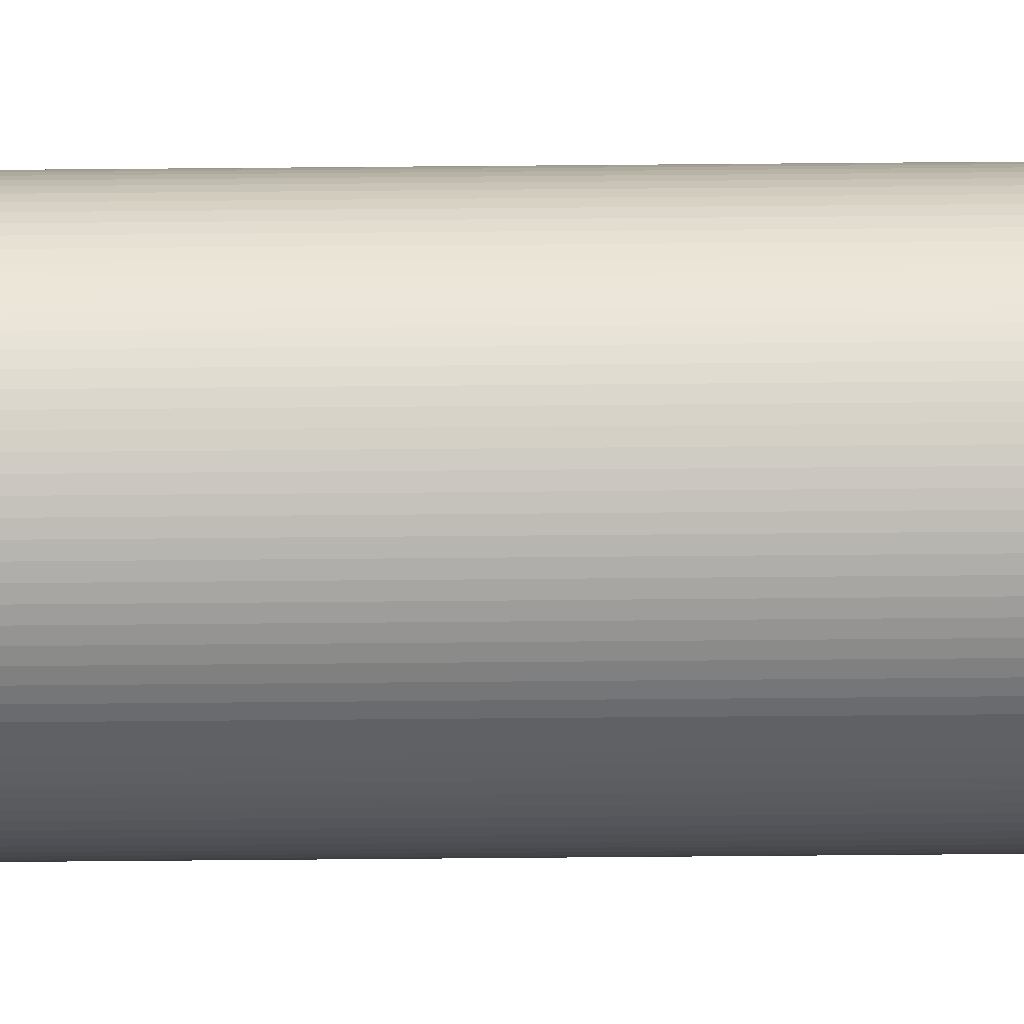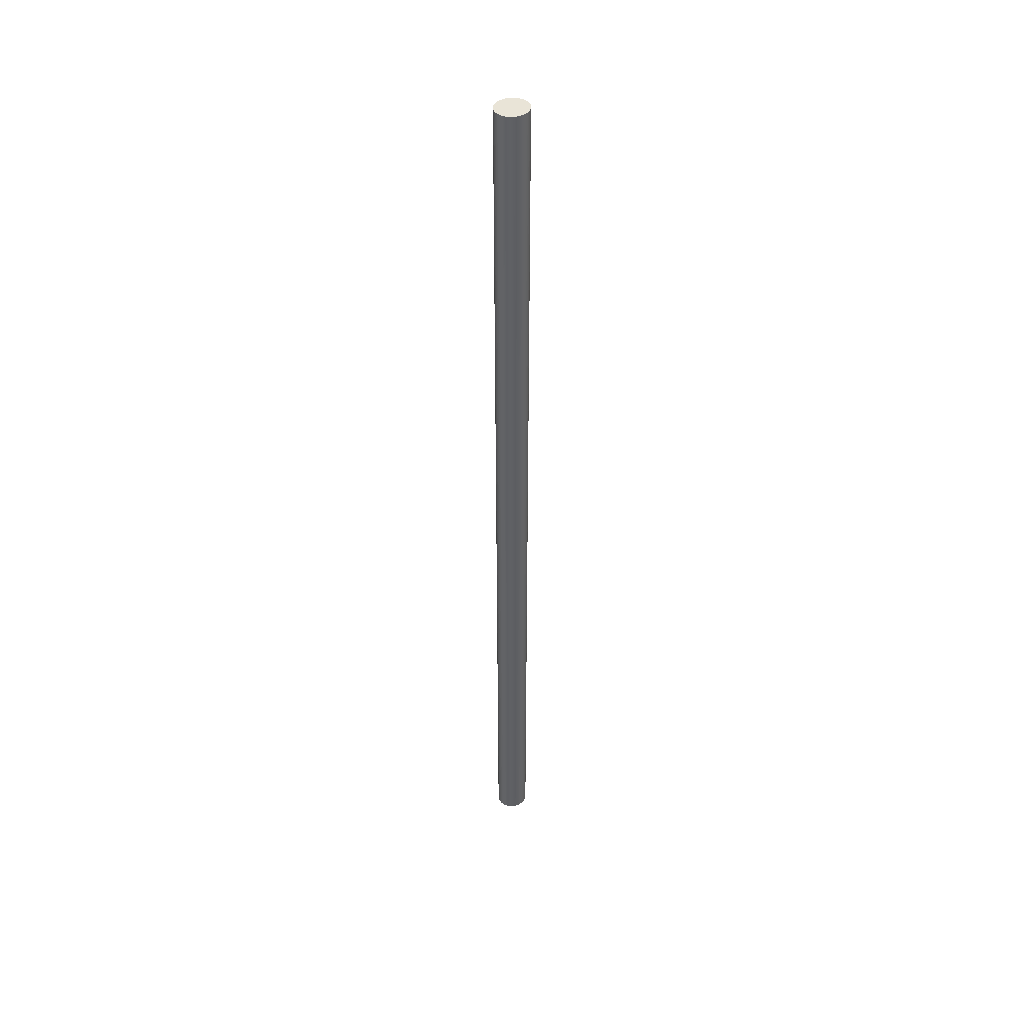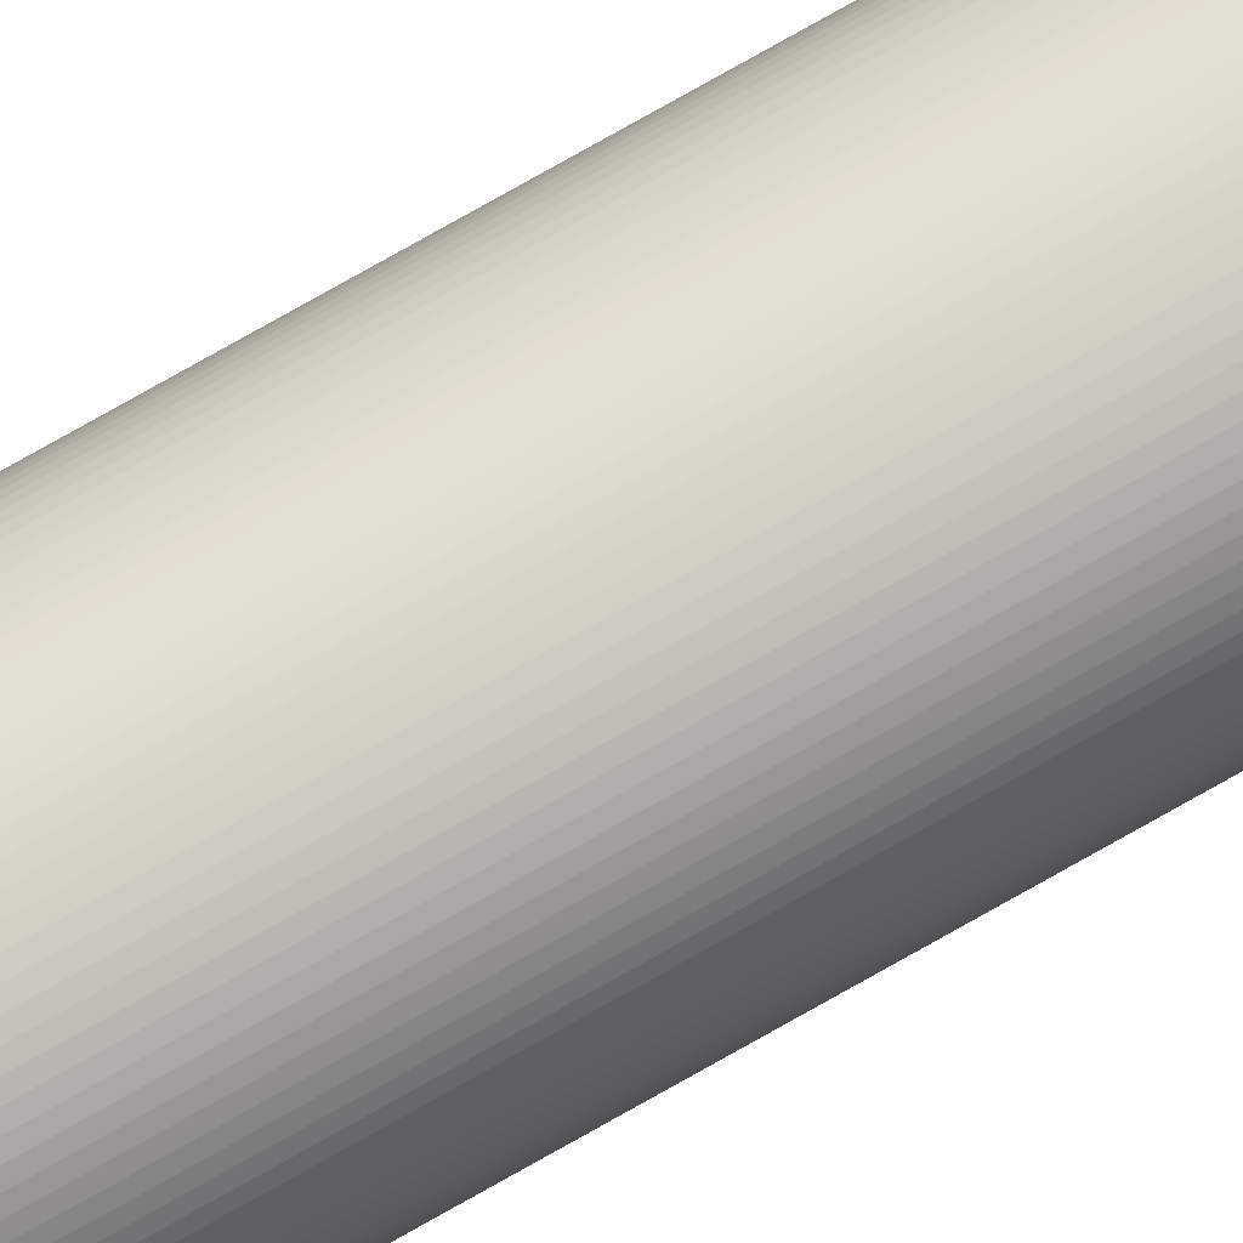
<metadata>
{"format":"obj","ext":"obj","renderer":"f3d","projection":"perspective","resolution":1024,"background":"white","views":[{"elev":-41.4,"azim":90.7,"up":"+Z"},{"elev":42.9,"azim":-34.4,"up":"+Y"},{"elev":75.3,"azim":60.3,"up":"+Z"}]}
</metadata>
<code>
o Cylinder
v -0.1666 2.757 0.04583
v -0.1666 0.01041 0.04583
v -0.1696 2.757 0.04574
v -0.1696 0.01041 0.04574
v -0.1726 2.757 0.04547
v -0.1726 0.01041 0.04547
v -0.1756 2.757 0.04502
v -0.1756 0.01041 0.04502
v -0.1786 2.757 0.04439
v -0.1786 0.01041 0.04439
v -0.1815 2.757 0.04359
v -0.1815 0.01041 0.04359
v -0.1844 2.757 0.04262
v -0.1844 0.01041 0.04262
v -0.1871 2.757 0.04147
v -0.1871 0.01041 0.04147
v -0.1898 2.757 0.04017
v -0.1898 0.01041 0.04017
v -0.1925 2.757 0.0387
v -0.1925 0.01041 0.0387
v -0.195 2.757 0.03708
v -0.195 0.01041 0.03708
v -0.1974 2.757 0.03532
v -0.1974 0.01041 0.03532
v -0.1996 2.757 0.03342
v -0.1996 0.01041 0.03342
v -0.2018 2.757 0.03138
v -0.2018 0.01041 0.03138
v -0.2038 2.757 0.02922
v -0.2038 0.01041 0.02922
v -0.2057 2.757 0.02695
v -0.2057 0.01041 0.02695
v -0.2074 2.757 0.02457
v -0.2074 0.01041 0.02457
v -0.2089 2.757 0.02209
v -0.2089 0.01041 0.02209
v -0.2103 2.757 0.01953
v -0.2103 0.01041 0.01953
v -0.2115 2.757 0.01689
v -0.2115 0.01041 0.01689
v -0.2125 2.757 0.01418
v -0.2125 0.01041 0.01418
v -0.2134 2.757 0.01141
v -0.2134 0.01041 0.01141
v -0.214 2.757 0.008604
v -0.214 0.01041 0.008604
v -0.2145 2.757 0.005761
v -0.2145 0.01041 0.005761
v -0.2148 2.757 0.002896
v -0.2148 0.01041 0.002896
v -0.2149 2.757 1.9e-05
v -0.2149 0.01041 1.9e-05
v -0.2148 2.757 -0.002858
v -0.2148 0.01041 -0.002858
v -0.2145 2.757 -0.005723
v -0.2145 0.01041 -0.005723
v -0.214 2.757 -0.008566
v -0.214 0.01041 -0.008566
v -0.2134 2.757 -0.01137
v -0.2134 0.01041 -0.01137
v -0.2125 2.757 -0.01414
v -0.2125 0.01041 -0.01414
v -0.2115 2.757 -0.01685
v -0.2115 0.01041 -0.01685
v -0.2103 2.757 -0.01949
v -0.2103 0.01041 -0.01949
v -0.2089 2.757 -0.02205
v -0.2089 0.01041 -0.02205
v -0.2074 2.757 -0.02453
v -0.2074 0.01041 -0.02453
v -0.2057 2.757 -0.02691
v -0.2057 0.01041 -0.02691
v -0.2038 2.757 -0.02918
v -0.2038 0.01041 -0.02918
v -0.2018 2.757 -0.03134
v -0.2018 0.01041 -0.03134
v -0.1996 2.757 -0.03338
v -0.1996 0.01041 -0.03338
v -0.1974 2.757 -0.03528
v -0.1974 0.01041 -0.03528
v -0.195 2.757 -0.03705
v -0.195 0.01041 -0.03705
v -0.1925 2.757 -0.03866
v -0.1925 0.01041 -0.03866
v -0.1898 2.757 -0.04013
v -0.1898 0.01041 -0.04013
v -0.1871 2.757 -0.04143
v -0.1871 0.01041 -0.04143
v -0.1844 2.757 -0.04258
v -0.1844 0.01041 -0.04258
v -0.1815 2.757 -0.04355
v -0.1815 0.01041 -0.04355
v -0.1786 2.757 -0.04436
v -0.1786 0.01041 -0.04436
v -0.1756 2.757 -0.04498
v -0.1756 0.01041 -0.04498
v -0.1726 2.757 -0.04543
v -0.1726 0.01041 -0.04543
v -0.1696 2.757 -0.04571
v -0.1696 0.01041 -0.04571
v -0.1666 2.757 -0.0458
v -0.1666 0.01041 -0.0458
v -0.1635 2.757 -0.04571
v -0.1635 0.01041 -0.04571
v -0.1605 2.757 -0.04543
v -0.1605 0.01041 -0.04543
v -0.1575 2.757 -0.04498
v -0.1575 0.01041 -0.04498
v -0.1546 2.757 -0.04436
v -0.1546 0.01041 -0.04436
v -0.1516 2.757 -0.04355
v -0.1516 0.01041 -0.04355
v -0.1488 2.757 -0.04258
v -0.1488 0.01041 -0.04258
v -0.146 2.757 -0.04143
v -0.146 0.01041 -0.04143
v -0.1433 2.757 -0.04013
v -0.1433 0.01041 -0.04013
v -0.1407 2.757 -0.03866
v -0.1407 0.01041 -0.03866
v -0.1382 2.757 -0.03705
v -0.1382 0.01041 -0.03705
v -0.1358 2.757 -0.03528
v -0.1358 0.01041 -0.03528
v -0.1335 2.757 -0.03338
v -0.1335 0.01041 -0.03338
v -0.1313 2.757 -0.03134
v -0.1313 0.01041 -0.03134
v -0.1293 2.757 -0.02918
v -0.1293 0.01041 -0.02918
v -0.1275 2.757 -0.02691
v -0.1275 0.01041 -0.02691
v -0.1258 2.757 -0.02453
v -0.1258 0.01041 -0.02453
v -0.1242 2.757 -0.02205
v -0.1242 0.01041 -0.02205
v -0.1228 2.757 -0.01949
v -0.1228 0.01041 -0.01949
v -0.1216 2.757 -0.01685
v -0.1216 0.01041 -0.01685
v -0.1206 2.757 -0.01414
v -0.1206 0.01041 -0.01414
v -0.1198 2.757 -0.01137
v -0.1198 0.01041 -0.01137
v -0.1191 2.757 -0.008566
v -0.1191 0.01041 -0.008566
v -0.1186 2.757 -0.005723
v -0.1186 0.01041 -0.005723
v -0.1183 2.757 -0.002858
v -0.1183 0.01041 -0.002858
v -0.1183 2.757 1.9e-05
v -0.1183 0.01041 1.9e-05
v -0.1183 2.757 0.002896
v -0.1183 0.01041 0.002896
v -0.1186 2.757 0.005761
v -0.1186 0.01041 0.005761
v -0.1191 2.757 0.008604
v -0.1191 0.01041 0.008604
v -0.1198 2.757 0.01141
v -0.1198 0.01041 0.01141
v -0.1206 2.757 0.01418
v -0.1206 0.01041 0.01418
v -0.1216 2.757 0.01689
v -0.1216 0.01041 0.01689
v -0.1228 2.757 0.01953
v -0.1228 0.01041 0.01953
v -0.1242 2.757 0.02209
v -0.1242 0.01041 0.02209
v -0.1258 2.757 0.02457
v -0.1258 0.01041 0.02457
v -0.1275 2.757 0.02695
v -0.1275 0.01041 0.02695
v -0.1293 2.757 0.02922
v -0.1293 0.01041 0.02922
v -0.1313 2.757 0.03138
v -0.1313 0.01041 0.03138
v -0.1335 2.757 0.03342
v -0.1335 0.01041 0.03342
v -0.1358 2.757 0.03532
v -0.1358 0.01041 0.03532
v -0.1382 2.757 0.03708
v -0.1382 0.01041 0.03708
v -0.1407 2.757 0.0387
v -0.1407 0.01041 0.0387
v -0.1433 2.757 0.04017
v -0.1433 0.01041 0.04017
v -0.146 2.757 0.04147
v -0.146 0.01041 0.04147
v -0.1488 2.757 0.04262
v -0.1488 0.01041 0.04262
v -0.1516 2.757 0.04359
v -0.1516 0.01041 0.04359
v -0.1546 2.757 0.04439
v -0.1546 0.01041 0.04439
v -0.1575 2.757 0.04502
v -0.1575 0.01041 0.04502
v -0.1605 2.757 0.04547
v -0.1605 0.01041 0.04547
v -0.1635 2.757 0.04574
v -0.1635 0.01041 0.04574
f 2 1 3
f 4 3 5
f 6 5 7
f 8 7 9
f 10 9 11
f 12 11 13
f 14 13 15
f 16 15 17
f 18 17 19
f 20 19 21
f 22 21 23
f 24 23 25
f 26 25 27
f 28 27 29
f 30 29 31
f 32 31 33
f 34 33 35
f 36 35 37
f 38 37 39
f 40 39 41
f 42 41 43
f 44 43 45
f 46 45 47
f 48 47 49
f 50 49 51
f 52 51 53
f 54 53 55
f 56 55 57
f 58 57 59
f 60 59 61
f 62 61 63
f 64 63 65
f 66 65 67
f 68 67 69
f 70 69 71
f 72 71 73
f 74 73 75
f 76 75 77
f 78 77 79
f 80 79 81
f 82 81 83
f 84 83 85
f 86 85 87
f 88 87 89
f 90 89 91
f 92 91 93
f 94 93 95
f 96 95 97
f 98 97 99
f 100 99 101
f 102 101 103
f 104 103 105
f 106 105 107
f 108 107 109
f 110 109 111
f 112 111 113
f 114 113 115
f 116 115 117
f 118 117 119
f 120 119 121
f 122 121 123
f 124 123 125
f 126 125 127
f 128 127 129
f 130 129 131
f 132 131 133
f 134 133 135
f 136 135 137
f 138 137 139
f 140 139 141
f 142 141 143
f 144 143 145
f 146 145 147
f 148 147 149
f 150 149 151
f 152 151 153
f 154 153 155
f 156 155 157
f 158 157 159
f 160 159 161
f 162 161 163
f 164 163 165
f 166 165 167
f 168 167 169
f 170 169 171
f 172 171 173
f 174 173 175
f 176 175 177
f 178 177 179
f 180 179 181
f 182 181 183
f 184 183 185
f 186 185 187
f 188 187 189
f 190 189 191
f 192 191 193
f 194 193 195
f 196 195 197
f 190 62 126
f 198 197 199
f 200 199 1
f 15 143 79
f 2 3 4
f 4 5 6
f 6 7 8
f 8 9 10
f 10 11 12
f 12 13 14
f 14 15 16
f 16 17 18
f 18 19 20
f 20 21 22
f 22 23 24
f 24 25 26
f 26 27 28
f 28 29 30
f 30 31 32
f 32 33 34
f 34 35 36
f 36 37 38
f 38 39 40
f 40 41 42
f 42 43 44
f 44 45 46
f 46 47 48
f 48 49 50
f 50 51 52
f 52 53 54
f 54 55 56
f 56 57 58
f 58 59 60
f 60 61 62
f 62 63 64
f 64 65 66
f 66 67 68
f 68 69 70
f 70 71 72
f 72 73 74
f 74 75 76
f 76 77 78
f 78 79 80
f 80 81 82
f 82 83 84
f 84 85 86
f 86 87 88
f 88 89 90
f 90 91 92
f 92 93 94
f 94 95 96
f 96 97 98
f 98 99 100
f 100 101 102
f 102 103 104
f 104 105 106
f 106 107 108
f 108 109 110
f 110 111 112
f 112 113 114
f 114 115 116
f 116 117 118
f 118 119 120
f 120 121 122
f 122 123 124
f 124 125 126
f 126 127 128
f 128 129 130
f 130 131 132
f 132 133 134
f 134 135 136
f 136 137 138
f 138 139 140
f 140 141 142
f 142 143 144
f 144 145 146
f 146 147 148
f 148 149 150
f 150 151 152
f 152 153 154
f 154 155 156
f 156 157 158
f 158 159 160
f 160 161 162
f 162 163 164
f 164 165 166
f 166 167 168
f 168 169 170
f 170 171 172
f 172 173 174
f 174 175 176
f 176 177 178
f 178 179 180
f 180 181 182
f 182 183 184
f 184 185 186
f 186 187 188
f 188 189 190
f 190 191 192
f 192 193 194
f 194 195 196
f 196 197 198
f 6 2 4
f 2 198 200
f 198 194 196
f 194 190 192
f 190 186 188
f 186 182 184
f 182 178 180
f 178 174 176
f 174 170 172
f 170 166 168
f 166 162 164
f 162 158 160
f 158 154 156
f 154 150 152
f 150 146 148
f 146 142 144
f 142 138 140
f 138 134 136
f 134 130 132
f 130 126 128
f 126 122 124
f 122 118 120
f 118 114 116
f 114 110 112
f 110 106 108
f 106 102 104
f 102 98 100
f 98 94 96
f 94 90 92
f 90 86 88
f 86 82 84
f 82 78 80
f 78 74 76
f 74 70 72
f 70 66 68
f 66 62 64
f 62 58 60
f 58 54 56
f 54 50 52
f 50 46 48
f 46 42 44
f 42 38 40
f 38 34 36
f 34 30 32
f 30 26 28
f 26 22 24
f 22 18 20
f 18 14 16
f 14 10 12
f 10 6 8
f 6 198 2
f 198 190 194
f 190 182 186
f 182 174 178
f 174 166 170
f 166 158 162
f 158 150 154
f 150 142 146
f 142 134 138
f 134 126 130
f 126 118 122
f 118 110 114
f 110 102 106
f 102 94 98
f 94 86 90
f 86 78 82
f 78 70 74
f 70 62 66
f 62 54 58
f 54 46 50
f 46 38 42
f 38 30 34
f 30 22 26
f 22 14 18
f 14 6 10
f 6 190 198
f 190 174 182
f 174 158 166
f 158 142 150
f 142 126 134
f 126 110 118
f 110 94 102
f 94 78 86
f 78 62 70
f 62 46 54
f 46 30 38
f 30 14 22
f 14 190 6
f 190 158 174
f 158 126 142
f 126 94 110
f 94 62 78
f 62 30 46
f 30 190 14
f 190 126 158
f 126 62 94
f 62 190 30
f 198 199 200
f 200 1 2
f 199 3 1
f 3 7 5
f 7 11 9
f 11 15 13
f 15 19 17
f 19 23 21
f 23 27 25
f 27 31 29
f 31 35 33
f 35 39 37
f 39 43 41
f 43 47 45
f 47 51 49
f 51 55 53
f 55 59 57
f 59 63 61
f 63 67 65
f 67 71 69
f 71 75 73
f 75 79 77
f 79 83 81
f 83 87 85
f 87 91 89
f 91 95 93
f 95 99 97
f 99 103 101
f 103 107 105
f 107 111 109
f 111 115 113
f 115 119 117
f 119 123 121
f 123 127 125
f 127 131 129
f 131 135 133
f 135 139 137
f 139 143 141
f 143 147 145
f 147 151 149
f 151 155 153
f 155 159 157
f 159 163 161
f 163 167 165
f 167 171 169
f 171 175 173
f 175 179 177
f 179 183 181
f 183 187 185
f 187 191 189
f 191 195 193
f 195 199 197
f 199 7 3
f 7 15 11
f 15 23 19
f 23 31 27
f 31 39 35
f 39 47 43
f 47 55 51
f 55 63 59
f 63 71 67
f 71 79 75
f 79 87 83
f 87 95 91
f 95 103 99
f 103 111 107
f 111 119 115
f 119 127 123
f 127 135 131
f 135 143 139
f 143 151 147
f 151 159 155
f 159 167 163
f 167 175 171
f 175 183 179
f 183 191 187
f 191 199 195
f 199 15 7
f 15 31 23
f 31 47 39
f 47 63 55
f 63 79 71
f 79 95 87
f 95 111 103
f 111 127 119
f 127 143 135
f 143 159 151
f 159 175 167
f 175 191 183
f 191 15 199
f 15 47 31
f 47 79 63
f 79 111 95
f 111 143 127
f 143 175 159
f 175 15 191
f 15 79 47
f 79 143 111
f 143 15 175

</code>
